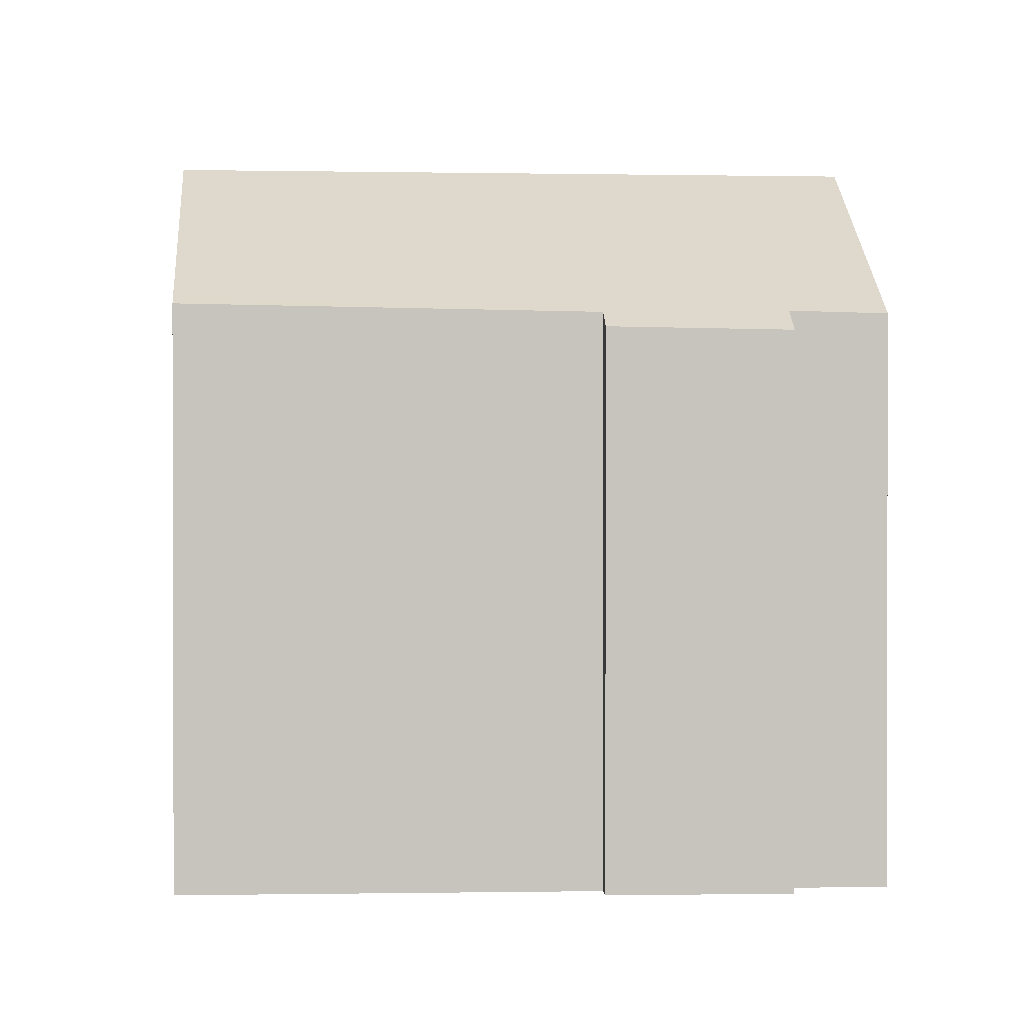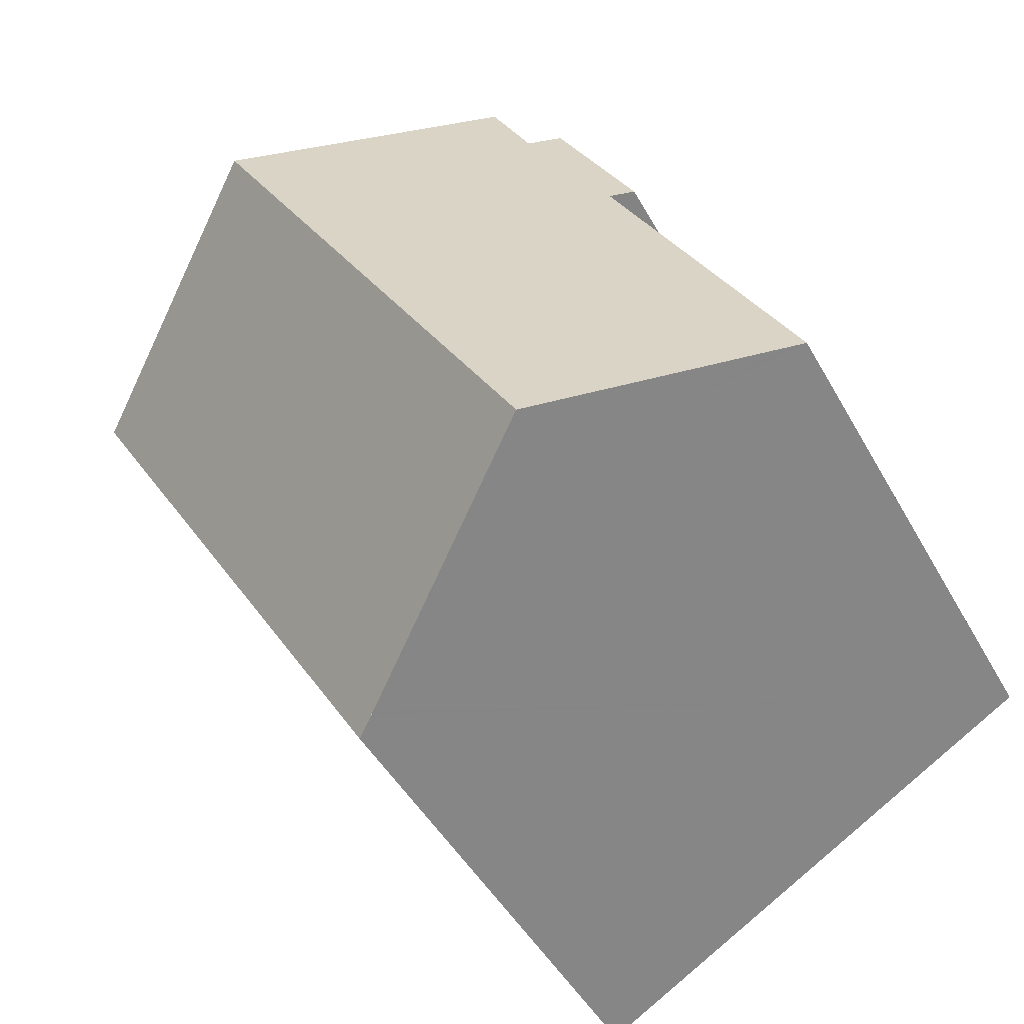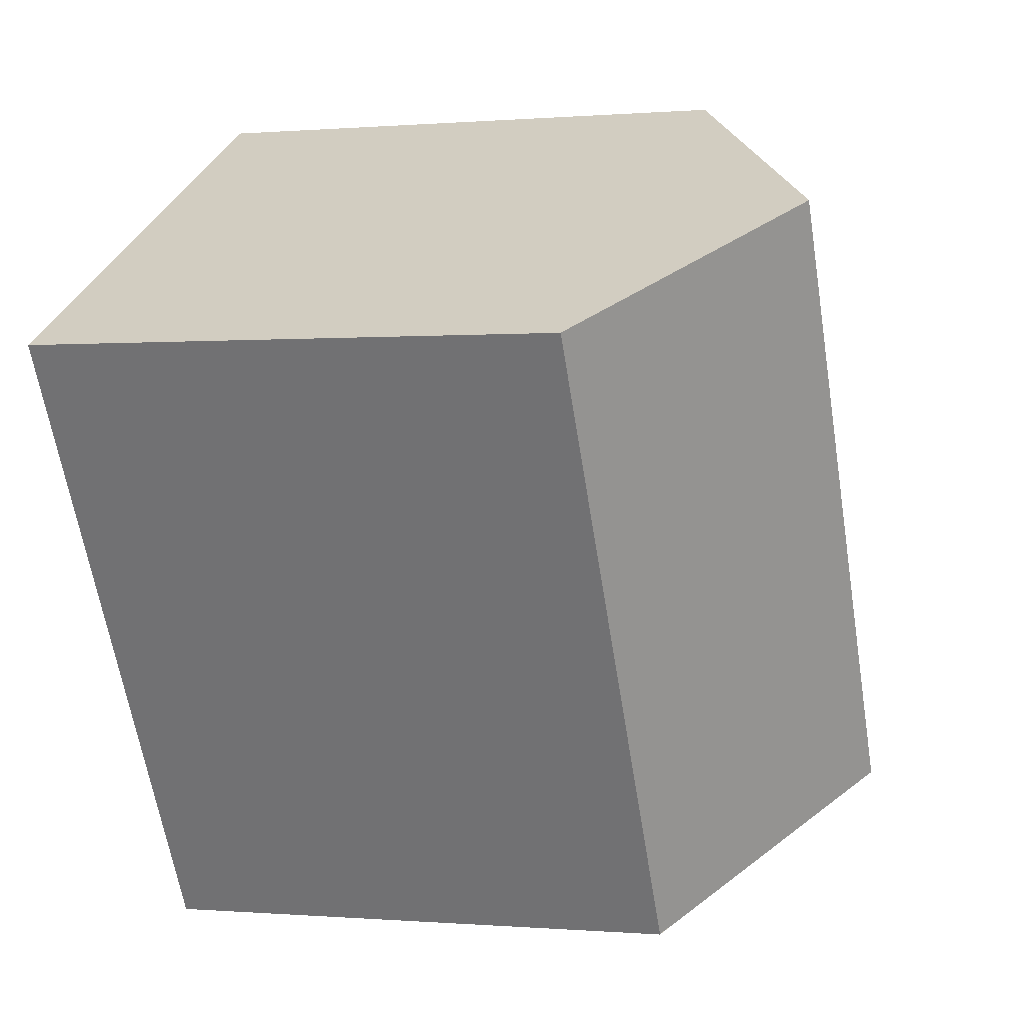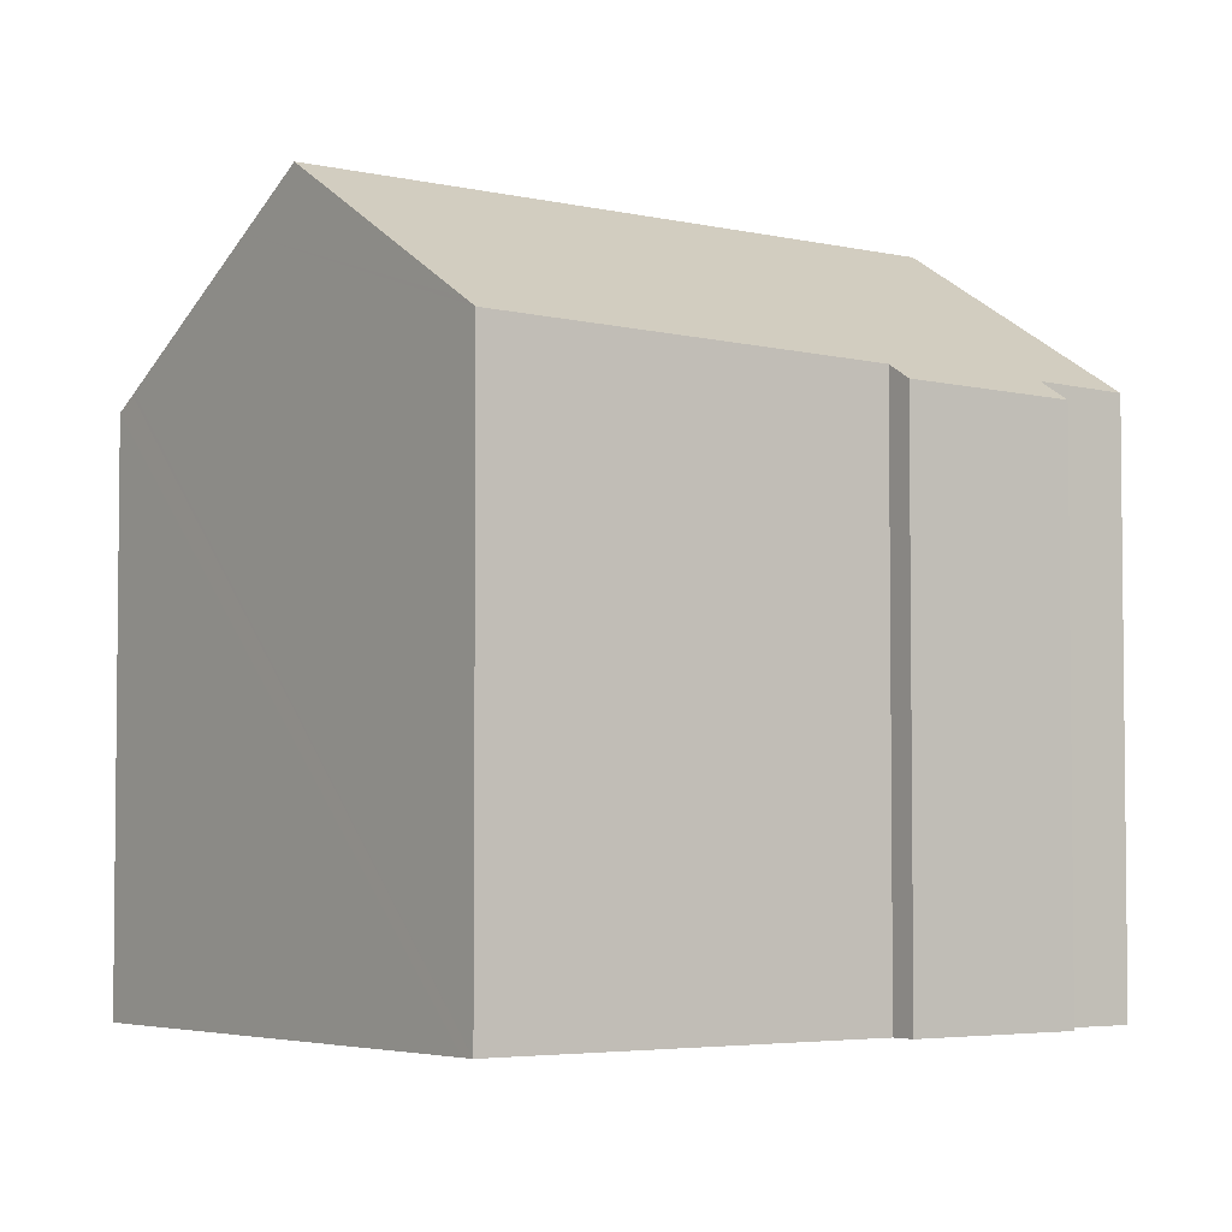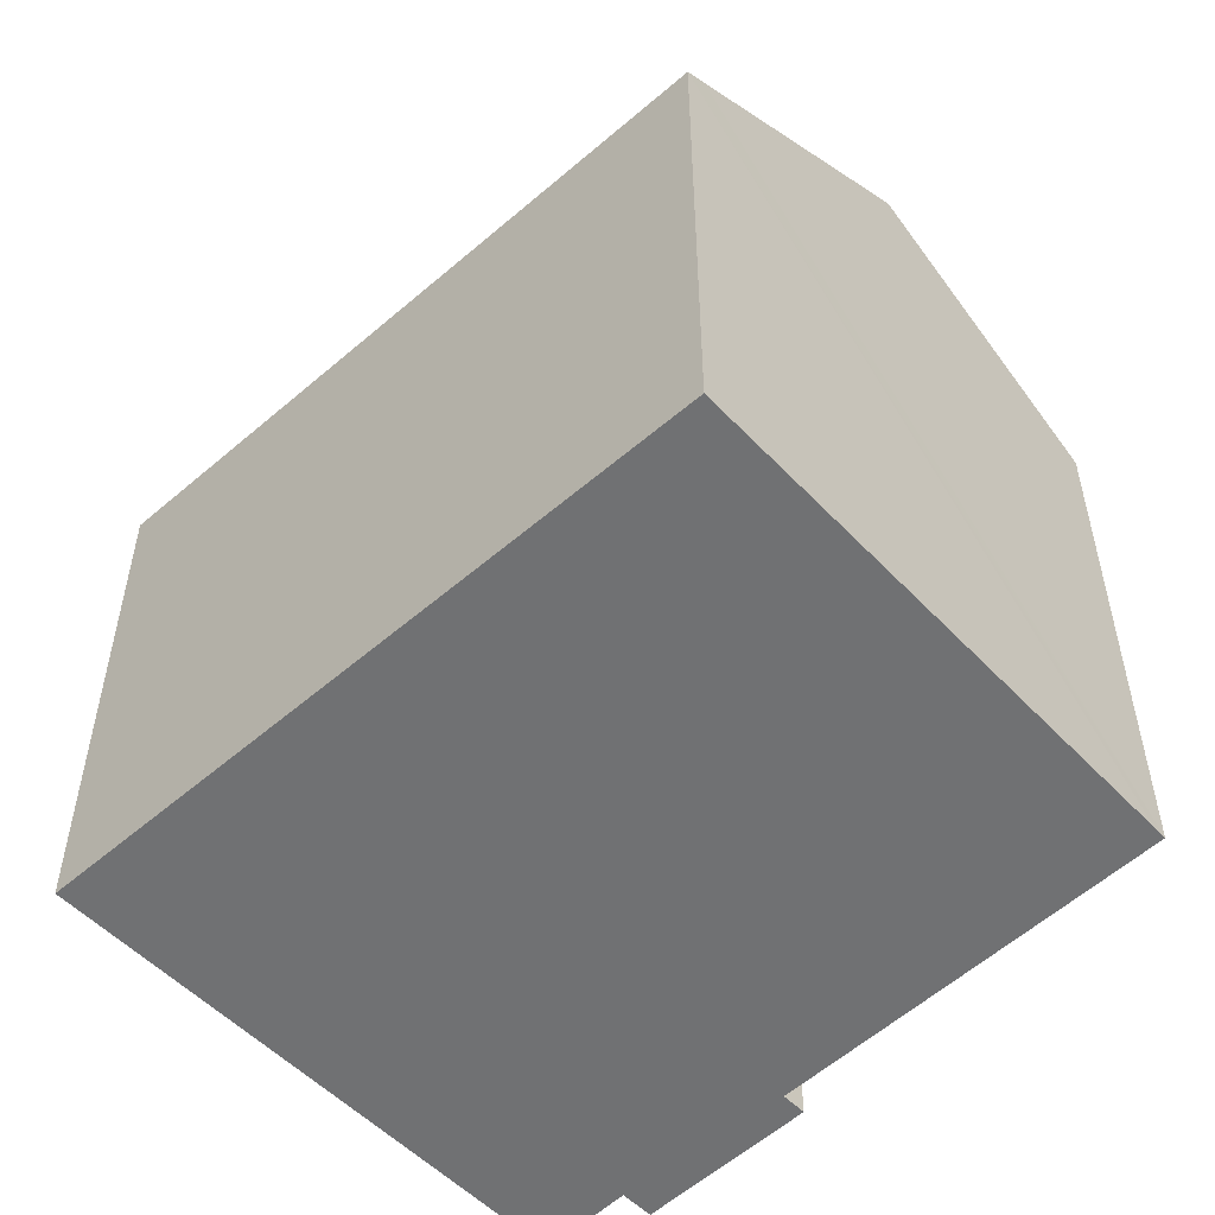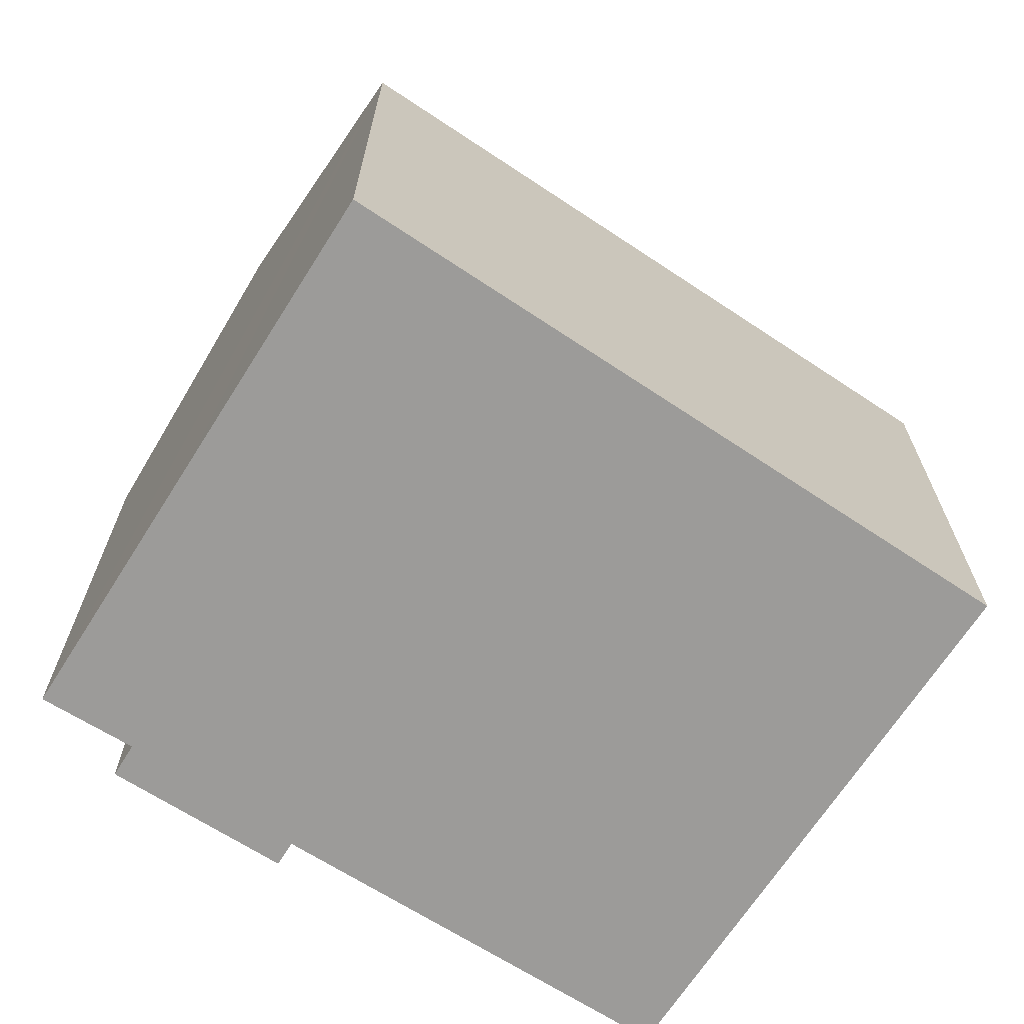
<metadata>
{"format":"obj","ext":"obj","renderer":"f3d","projection":"perspective","resolution":1024,"background":"white","views":[{"elev":0.9,"azim":-64.5,"up":"+Y"},{"elev":-46.0,"azim":-152.5,"up":"+Z"},{"elev":0.0,"azim":108.1,"up":"+Z"},{"elev":-4.1,"azim":-96.9,"up":"+Y"},{"elev":-55.1,"azim":162.8,"up":"+Y"},{"elev":-69.7,"azim":86.9,"up":"+Y"}]}
</metadata>
<code>
v  14.11 17.55 11.32
v  7.212 16.39 -4.245
v  5.533 17.55 -3.257
v  11.21 13.62 -6.596
v  11.76 13.25 -6.906
v  19.75 13.7 8.168
v  20.41 13.25 7.8
v  6.435 13.13 12.9
v  4.838 13.56 8.75
v  4.293 13.19 9.05
v  0.305 13.93 -0.18
v  0 13.72 8.402e-16
v  7.166 13.62 12.51
v  6.526 13.19 12.86
v  8.268 13.56 14.58
v  0 0 0
v  11.28 13.57 -6.638
v  11.75 13.25 -6.918
v  0.305 1.102e-17 -0.18
v  5.533 1.994e-16 -3.257
v  11.75 4.236e-16 -6.918
v  7.212 2.599e-16 -4.245
v  11.21 4.039e-16 -6.596
v  11.28 4.065e-16 -6.638
v  4.838 -5.358e-16 8.75
v  4.293 -5.542e-16 9.05
v  6.435 -7.902e-16 12.9
v  7.166 -7.66e-16 12.51
v  8.268 -8.926e-16 14.58
v  6.526 -7.872e-16 12.86
v  14.11 -6.93e-16 11.32
v  19.75 -5.001e-16 8.168
v  20.41 -4.776e-16 7.8
v  11.76 4.229e-16 -6.906
g defaultobject
f 1 2 3
f 2 1 4
f 4 1 5
f 5 1 6
f 5 6 7
f 8 9 10
f 9 11 12
f 11 9 3
f 3 9 1
f 1 9 13
f 13 9 8
f 13 8 14
f 1 13 15
f 2 11 3
f 11 2 12
f 12 2 16
f 16 2 4
f 16 4 17
f 16 17 18
f 16 18 19
f 19 18 20
f 20 18 21
f 20 21 22
f 22 21 23
f 23 21 24
f 25 10 9
f 10 25 26
f 16 9 12
f 9 16 25
f 26 8 10
f 8 26 27
f 28 15 13
f 15 28 29
f 14 28 13
f 28 14 8
f 28 8 27
f 28 27 30
f 29 1 15
f 1 29 6
f 6 29 7
f 7 29 31
f 7 31 32
f 7 32 33
f 33 5 7
f 5 33 34
f 5 34 18
f 18 34 21
f 26 30 27
f 30 26 28
f 28 31 29
f 31 28 26
f 31 26 25
f 31 25 16
f 31 16 32
f 32 16 19
f 32 19 33
f 33 19 20
f 33 20 34
f 34 20 22
f 34 22 23
f 34 23 24
f 34 24 21

</code>
